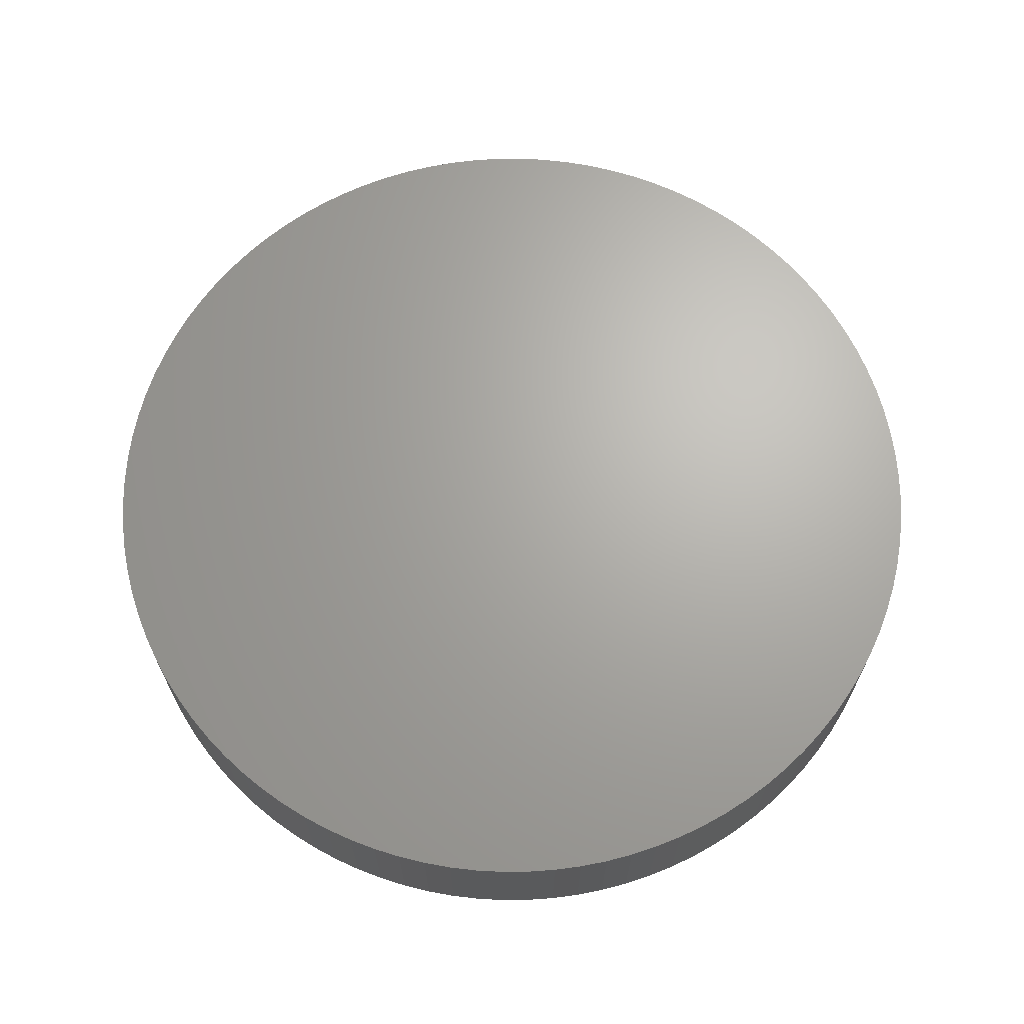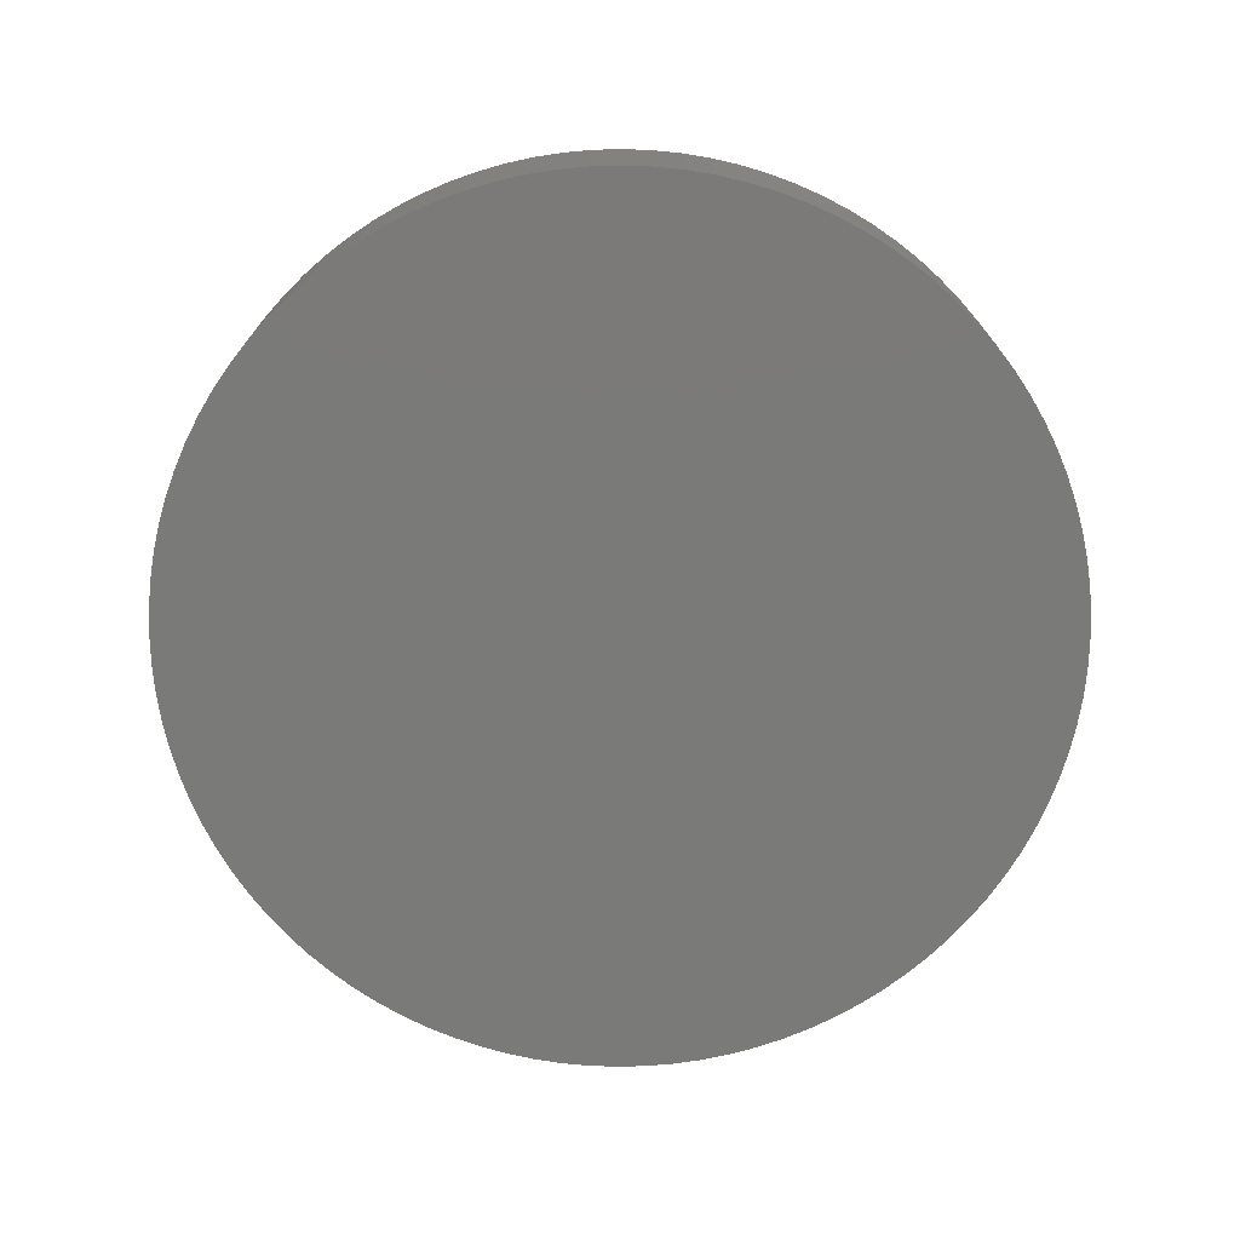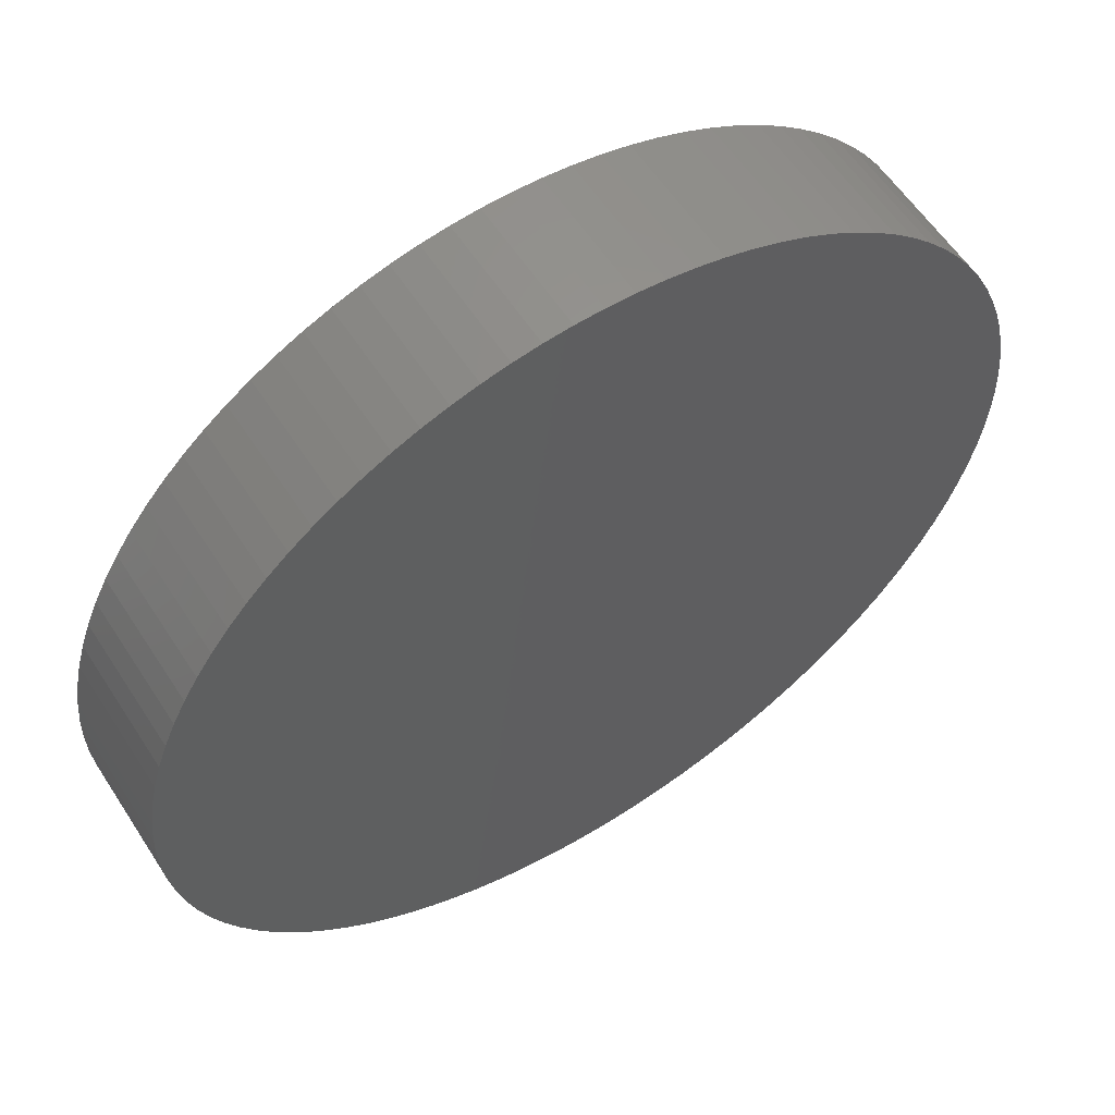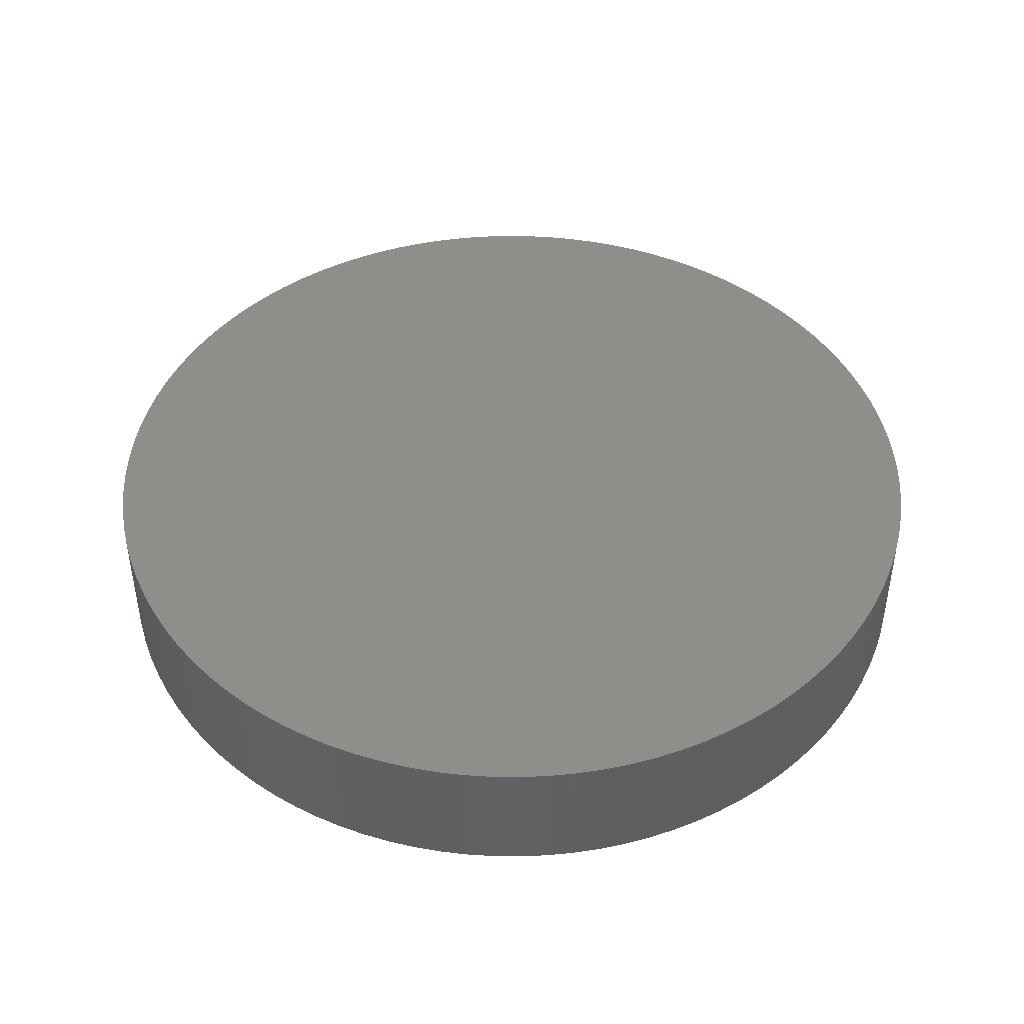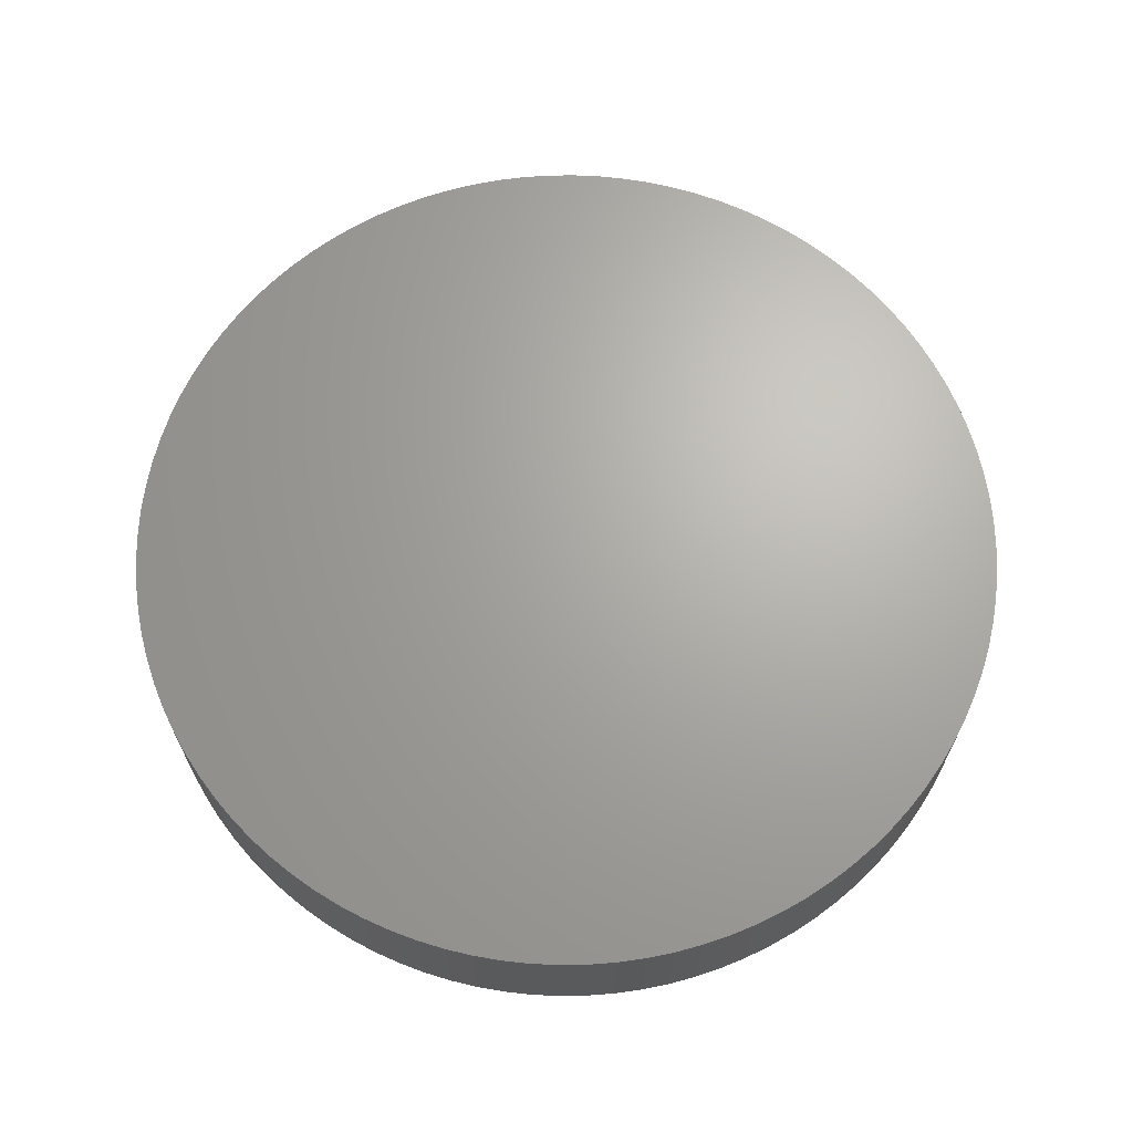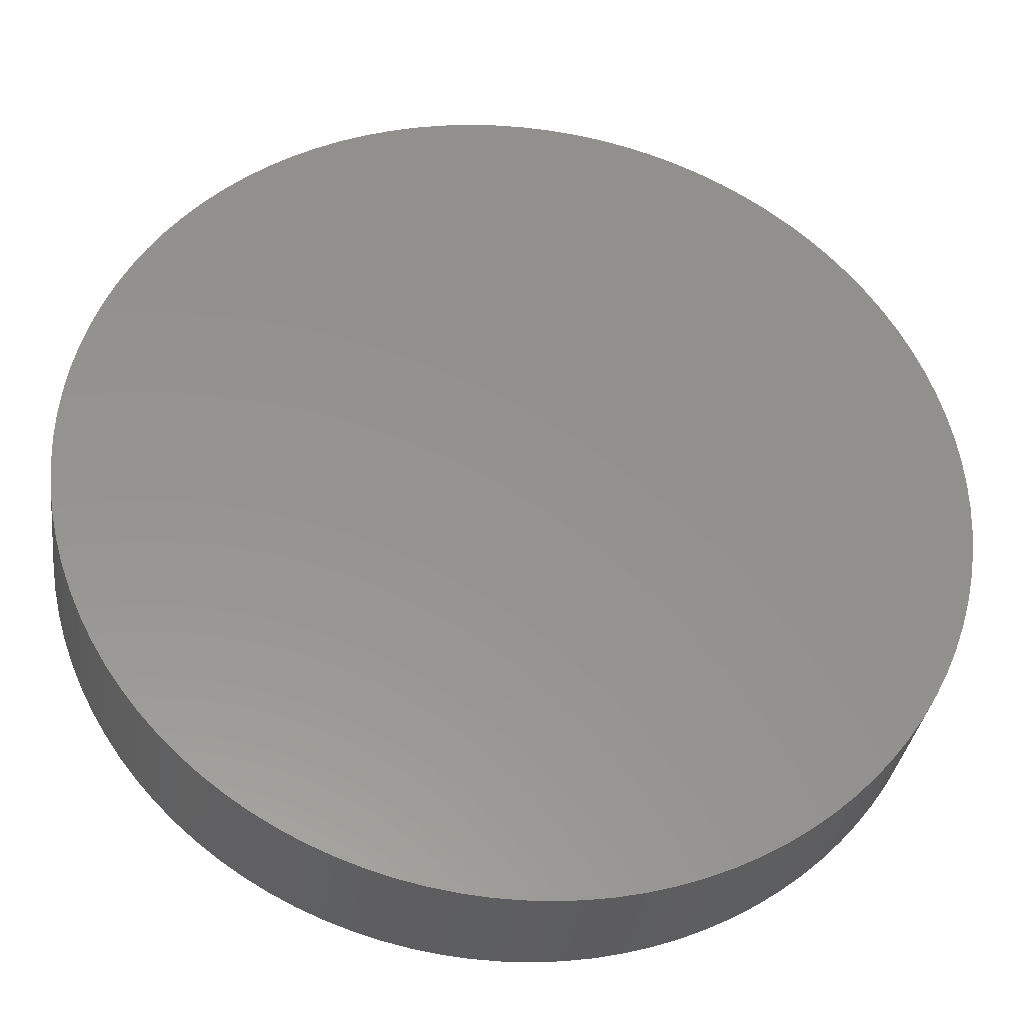
<metadata>
{"format":"stl","ext":"stl","renderer":"f3d","projection":"perspective","resolution":1024,"background":"white","views":[{"elev":66.7,"azim":15.7,"up":"+Z"},{"elev":-73.2,"azim":3.3,"up":"+Z"},{"elev":58.1,"azim":-32.6,"up":"+Y"},{"elev":44.7,"azim":71.0,"up":"+Z"},{"elev":66.8,"azim":26.1,"up":"+Z"},{"elev":-33.4,"azim":172.4,"up":"+Y"}]}
</metadata>
<code>
# stl→obj: 200 verts, 396 faces
v -9.98 0.6279 0
v -9.921 1.253 0
v -10 0 0
v -9.823 1.874 0
v -9.686 2.487 0
v -9.511 3.09 0
v -9.298 3.681 0
v -9.048 4.258 0
v -8.763 4.818 0
v -8.443 5.358 0
v -8.09 5.878 0
v -7.705 6.374 0
v -7.29 6.845 0
v -6.845 7.29 0
v -6.374 7.705 0
v -5.878 8.09 0
v -5.358 8.443 0
v -4.818 8.763 0
v -4.258 9.048 0
v -3.681 9.298 0
v -3.09 9.511 0
v -2.487 9.686 0
v -1.874 9.823 0
v -1.253 9.921 0
v -0.6279 9.98 0
v 0 10 0
v 0.6279 9.98 0
v 1.253 9.921 0
v 1.874 9.823 0
v 2.487 9.686 0
v 3.09 9.511 0
v 3.681 9.298 0
v 4.258 9.048 0
v 4.818 8.763 0
v 5.358 8.443 0
v 5.878 8.09 0
v 6.374 7.705 0
v 6.845 7.29 0
v 7.29 6.845 0
v 7.705 6.374 0
v 8.09 5.878 0
v 8.443 5.358 0
v 8.763 4.818 0
v 9.048 4.258 0
v 9.298 3.681 0
v 9.511 3.09 0
v 9.686 2.487 0
v 9.823 1.874 0
v 9.921 1.253 0
v 9.98 0.6279 0
v 10 0 0
v 9.98 -0.6279 0
v 9.921 -1.253 0
v 9.823 -1.874 0
v 9.686 -2.487 0
v 9.511 -3.09 0
v 9.298 -3.681 0
v 9.048 -4.258 0
v 8.763 -4.818 0
v 8.443 -5.358 0
v 8.09 -5.878 0
v 7.705 -6.374 0
v 7.29 -6.845 0
v 6.845 -7.29 0
v 6.374 -7.705 0
v 5.878 -8.09 0
v 5.358 -8.443 0
v 4.818 -8.763 0
v 4.258 -9.048 0
v 3.681 -9.298 0
v 3.09 -9.511 0
v 2.487 -9.686 0
v 1.874 -9.823 0
v 1.253 -9.921 0
v 0.6279 -9.98 0
v 0 -10 0
v -0.6279 -9.98 0
v -1.253 -9.921 0
v -1.874 -9.823 0
v -2.487 -9.686 0
v -3.09 -9.511 0
v -3.681 -9.298 0
v -4.258 -9.048 0
v -4.818 -8.763 0
v -5.358 -8.443 0
v -5.878 -8.09 0
v -6.374 -7.705 0
v -6.845 -7.29 0
v -7.29 -6.845 0
v -7.705 -6.374 0
v -8.09 -5.878 0
v -8.443 -5.358 0
v -8.763 -4.818 0
v -9.048 -4.258 0
v -9.298 -3.681 0
v -9.511 -3.09 0
v -9.686 -2.487 0
v -9.823 -1.874 0
v -9.921 -1.253 0
v -9.98 -0.6279 0
v 9.98 0.6279 3
v 10 0 3
v 9.921 1.253 3
v -10 0 3
v -9.98 0.6279 3
v -9.98 -0.6279 3
v -9.921 -1.253 3
v -9.823 -1.874 3
v -9.686 -2.487 3
v -9.511 -3.09 3
v -9.298 -3.681 3
v -9.048 -4.258 3
v -8.763 -4.818 3
v -8.443 -5.358 3
v -8.09 -5.878 3
v -7.705 -6.374 3
v -7.29 -6.845 3
v -6.845 -7.29 3
v -6.374 -7.705 3
v -5.878 -8.09 3
v -5.358 -8.443 3
v -4.818 -8.763 3
v -4.258 -9.048 3
v -3.681 -9.298 3
v -3.09 -9.511 3
v -2.487 -9.686 3
v -1.874 -9.823 3
v -1.253 -9.921 3
v -0.6279 -9.98 3
v 0 -10 3
v 0.6279 -9.98 3
v 1.253 -9.921 3
v 1.874 -9.823 3
v 2.487 -9.686 3
v 3.09 -9.511 3
v 3.681 -9.298 3
v 4.258 -9.048 3
v 4.818 -8.763 3
v 5.358 -8.443 3
v 5.878 -8.09 3
v 6.374 -7.705 3
v 6.845 -7.29 3
v 7.29 -6.845 3
v 7.705 -6.374 3
v 8.09 -5.878 3
v 8.443 -5.358 3
v 8.763 -4.818 3
v 9.048 -4.258 3
v 9.298 -3.681 3
v 9.511 -3.09 3
v 9.686 -2.487 3
v 9.823 -1.874 3
v 9.921 -1.253 3
v 9.98 -0.6279 3
v 9.823 1.874 3
v 9.686 2.487 3
v 9.511 3.09 3
v 9.298 3.681 3
v 9.048 4.258 3
v 8.763 4.818 3
v 8.443 5.358 3
v 8.09 5.878 3
v 7.705 6.374 3
v 7.29 6.845 3
v 6.845 7.29 3
v 6.374 7.705 3
v 5.878 8.09 3
v 5.358 8.443 3
v 4.818 8.763 3
v 4.258 9.048 3
v 3.681 9.298 3
v 3.09 9.511 3
v 2.487 9.686 3
v 1.874 9.823 3
v 1.253 9.921 3
v 0.6279 9.98 3
v 0 10 3
v -0.6279 9.98 3
v -1.253 9.921 3
v -1.874 9.823 3
v -2.487 9.686 3
v -3.09 9.511 3
v -3.681 9.298 3
v -4.258 9.048 3
v -4.818 8.763 3
v -5.358 8.443 3
v -5.878 8.09 3
v -6.374 7.705 3
v -6.845 7.29 3
v -7.29 6.845 3
v -7.705 6.374 3
v -8.09 5.878 3
v -8.443 5.358 3
v -8.763 4.818 3
v -9.048 4.258 3
v -9.298 3.681 3
v -9.511 3.09 3
v -9.686 2.487 3
v -9.823 1.874 3
v -9.921 1.253 3
f 1 2 3
f 3 2 4
f 3 4 5
f 3 5 6
f 3 6 7
f 3 7 8
f 3 8 9
f 3 9 10
f 3 10 11
f 3 11 12
f 3 12 13
f 3 13 14
f 3 14 15
f 3 15 16
f 3 16 17
f 3 17 18
f 3 18 19
f 3 19 20
f 3 20 21
f 3 21 22
f 3 22 23
f 3 23 24
f 3 24 25
f 3 25 26
f 3 26 27
f 3 27 28
f 3 28 29
f 3 29 30
f 3 30 31
f 3 31 32
f 3 32 33
f 3 33 34
f 3 34 35
f 3 35 36
f 3 36 37
f 3 37 38
f 3 38 39
f 3 39 40
f 3 40 41
f 3 41 42
f 3 42 43
f 3 43 44
f 3 44 45
f 3 45 46
f 3 46 47
f 3 47 48
f 3 48 49
f 3 49 50
f 3 50 51
f 3 51 52
f 3 52 53
f 3 53 54
f 3 54 55
f 3 55 56
f 3 56 57
f 3 57 58
f 3 58 59
f 3 59 60
f 3 60 61
f 3 61 62
f 3 62 63
f 3 63 64
f 3 64 65
f 3 65 66
f 3 66 67
f 3 67 68
f 3 68 69
f 3 69 70
f 3 70 71
f 3 71 72
f 3 72 73
f 3 73 74
f 3 74 75
f 3 75 76
f 3 76 77
f 3 77 78
f 3 78 79
f 3 79 80
f 3 80 81
f 3 81 82
f 3 82 83
f 3 83 84
f 3 84 85
f 3 85 86
f 3 86 87
f 3 87 88
f 3 88 89
f 3 89 90
f 3 90 91
f 3 91 92
f 3 92 93
f 3 93 94
f 3 94 95
f 3 95 96
f 3 96 97
f 3 97 98
f 3 98 99
f 3 99 100
f 50 101 102
f 51 50 102
f 49 103 101
f 50 49 101
f 104 105 3
f 3 105 1
f 100 106 3
f 3 106 104
f 99 107 100
f 100 107 106
f 98 108 99
f 99 108 107
f 97 109 98
f 98 109 108
f 96 110 97
f 97 110 109
f 95 111 96
f 96 111 110
f 94 112 95
f 95 112 111
f 93 113 94
f 94 113 112
f 92 114 93
f 93 114 113
f 91 115 92
f 92 115 114
f 90 116 91
f 91 116 115
f 89 117 90
f 90 117 116
f 89 88 118
f 117 89 118
f 88 87 119
f 118 88 119
f 87 86 120
f 119 87 120
f 86 85 121
f 120 86 121
f 85 84 122
f 121 85 122
f 84 83 123
f 122 84 123
f 83 82 124
f 123 83 124
f 82 81 125
f 124 82 125
f 81 80 126
f 125 81 126
f 80 79 127
f 126 80 127
f 79 78 128
f 127 79 128
f 78 77 129
f 128 78 129
f 77 76 130
f 129 77 130
f 76 75 131
f 130 76 131
f 75 74 132
f 131 75 132
f 74 73 133
f 132 74 133
f 73 72 134
f 133 73 134
f 72 71 135
f 134 72 135
f 71 70 136
f 135 71 136
f 70 69 137
f 136 70 137
f 69 68 138
f 137 69 138
f 68 67 139
f 138 68 139
f 67 66 140
f 139 67 140
f 66 65 141
f 140 66 141
f 65 64 142
f 141 65 142
f 64 63 143
f 142 64 143
f 63 62 144
f 143 63 144
f 62 61 145
f 144 62 145
f 61 60 146
f 145 61 146
f 60 59 147
f 146 60 147
f 59 58 148
f 147 59 148
f 58 57 149
f 148 58 149
f 57 56 150
f 149 57 150
f 56 55 151
f 150 56 151
f 55 54 152
f 151 55 152
f 54 53 153
f 152 54 153
f 53 52 154
f 153 53 154
f 52 51 102
f 154 52 102
f 48 155 103
f 49 48 103
f 47 156 155
f 48 47 155
f 46 157 156
f 47 46 156
f 45 158 157
f 46 45 157
f 44 159 158
f 45 44 158
f 43 160 159
f 44 43 159
f 42 161 160
f 43 42 160
f 41 162 161
f 42 41 161
f 40 163 162
f 41 40 162
f 39 164 163
f 40 39 163
f 165 164 38
f 38 164 39
f 166 165 37
f 37 165 38
f 167 166 36
f 36 166 37
f 168 167 35
f 35 167 36
f 169 168 34
f 34 168 35
f 170 169 33
f 33 169 34
f 171 170 32
f 32 170 33
f 172 171 31
f 31 171 32
f 173 172 30
f 30 172 31
f 174 173 29
f 29 173 30
f 175 174 28
f 28 174 29
f 176 175 27
f 27 175 28
f 177 176 26
f 26 176 27
f 178 177 25
f 25 177 26
f 179 178 24
f 24 178 25
f 180 179 23
f 23 179 24
f 181 180 22
f 22 180 23
f 182 181 21
f 21 181 22
f 183 182 20
f 20 182 21
f 184 183 19
f 19 183 20
f 185 184 18
f 18 184 19
f 186 185 17
f 17 185 18
f 187 186 16
f 16 186 17
f 188 187 15
f 15 187 16
f 189 188 14
f 14 188 15
f 190 189 13
f 13 189 14
f 191 190 12
f 12 190 13
f 192 191 11
f 11 191 12
f 193 192 10
f 10 192 11
f 194 193 9
f 9 193 10
f 195 194 8
f 8 194 9
f 196 195 7
f 7 195 8
f 197 196 6
f 6 196 7
f 198 197 5
f 5 197 6
f 199 198 4
f 4 198 5
f 200 199 2
f 2 199 4
f 105 200 1
f 1 200 2
f 104 106 107
f 109 104 108
f 108 104 107
f 110 104 109
f 111 104 110
f 112 104 111
f 113 104 112
f 114 104 113
f 115 104 114
f 116 104 115
f 117 104 116
f 118 104 117
f 119 104 118
f 120 104 119
f 121 104 120
f 122 104 121
f 123 104 122
f 124 104 123
f 125 104 124
f 126 104 125
f 127 104 126
f 128 104 127
f 129 104 128
f 130 104 129
f 131 104 130
f 132 104 131
f 133 104 132
f 134 104 133
f 135 104 134
f 136 104 135
f 137 104 136
f 138 104 137
f 139 104 138
f 140 104 139
f 141 104 140
f 142 104 141
f 143 104 142
f 144 104 143
f 145 104 144
f 146 104 145
f 147 104 146
f 148 104 147
f 149 104 148
f 150 104 149
f 151 104 150
f 152 104 151
f 153 104 152
f 154 104 153
f 102 104 154
f 101 104 102
f 103 104 101
f 155 104 103
f 156 104 155
f 157 104 156
f 158 104 157
f 159 104 158
f 160 104 159
f 161 104 160
f 162 104 161
f 163 104 162
f 164 104 163
f 165 104 164
f 166 104 165
f 167 104 166
f 168 104 167
f 169 104 168
f 170 104 169
f 171 104 170
f 172 104 171
f 173 104 172
f 174 104 173
f 175 104 174
f 176 104 175
f 177 104 176
f 178 104 177
f 179 104 178
f 180 104 179
f 181 104 180
f 182 104 181
f 183 104 182
f 184 104 183
f 185 104 184
f 186 104 185
f 187 104 186
f 188 104 187
f 189 104 188
f 190 104 189
f 191 104 190
f 192 104 191
f 193 104 192
f 194 104 193
f 195 104 194
f 196 104 195
f 197 104 196
f 198 104 197
f 199 104 198
f 200 104 199
f 105 104 200

</code>
